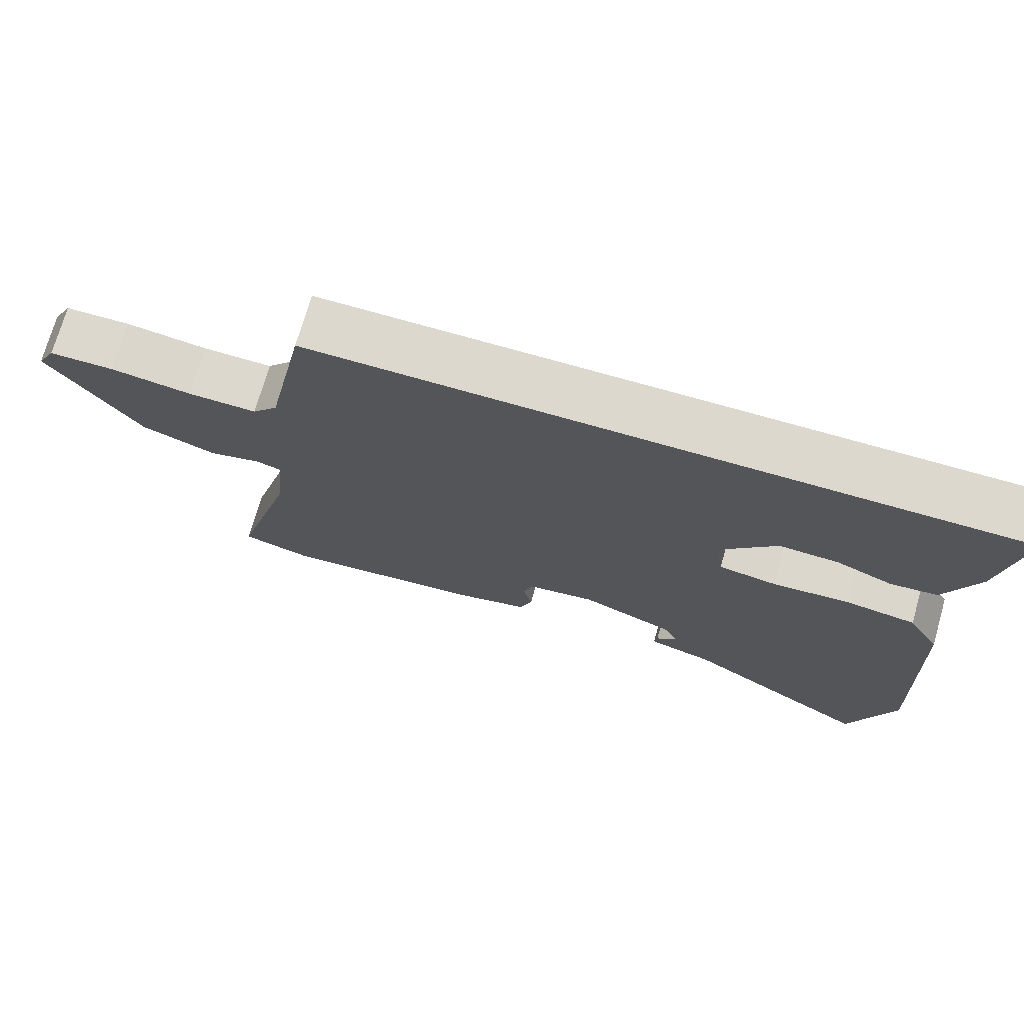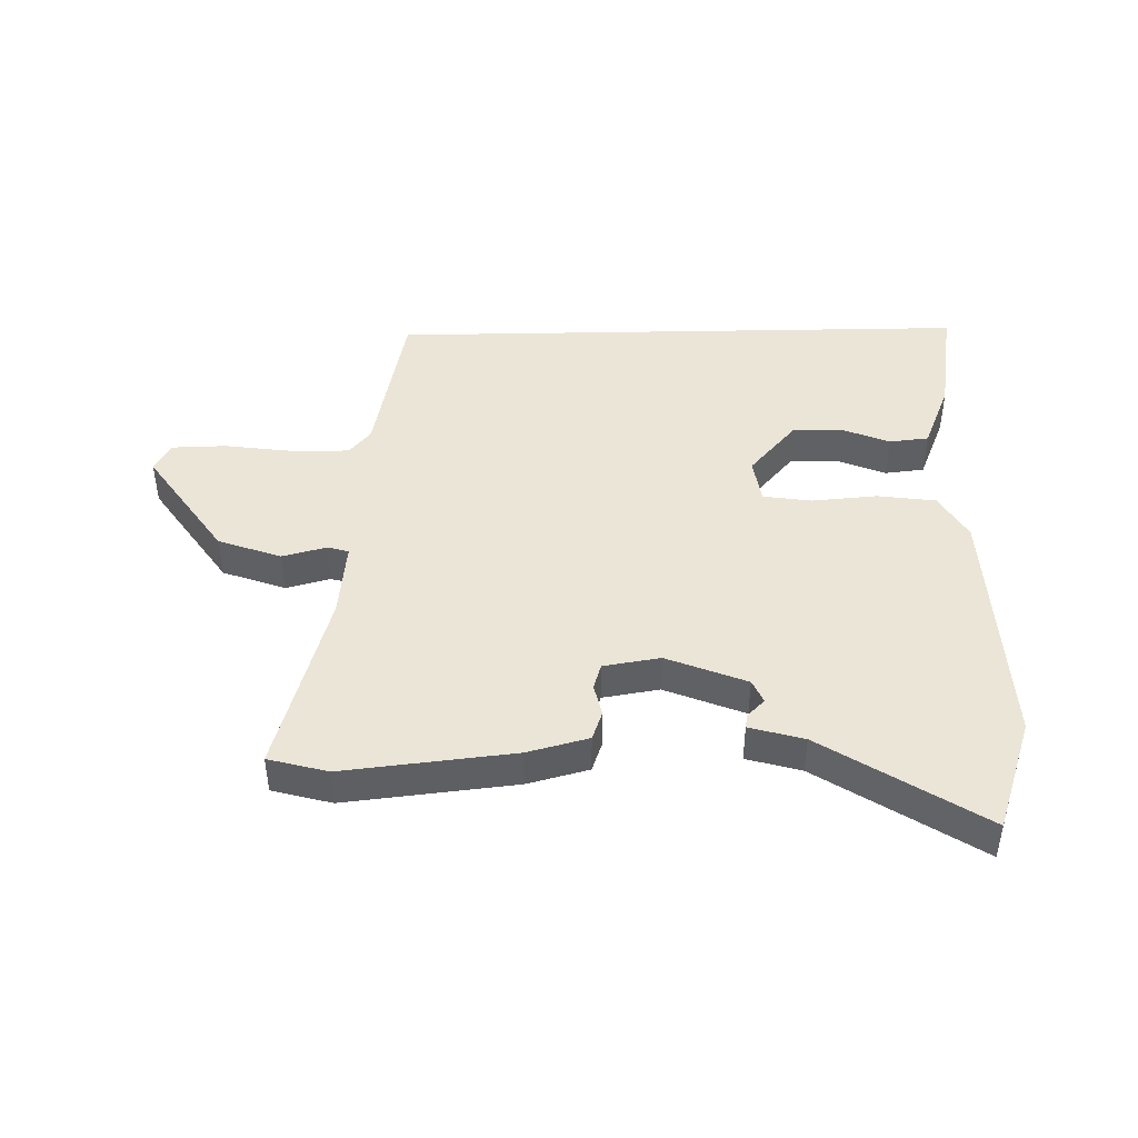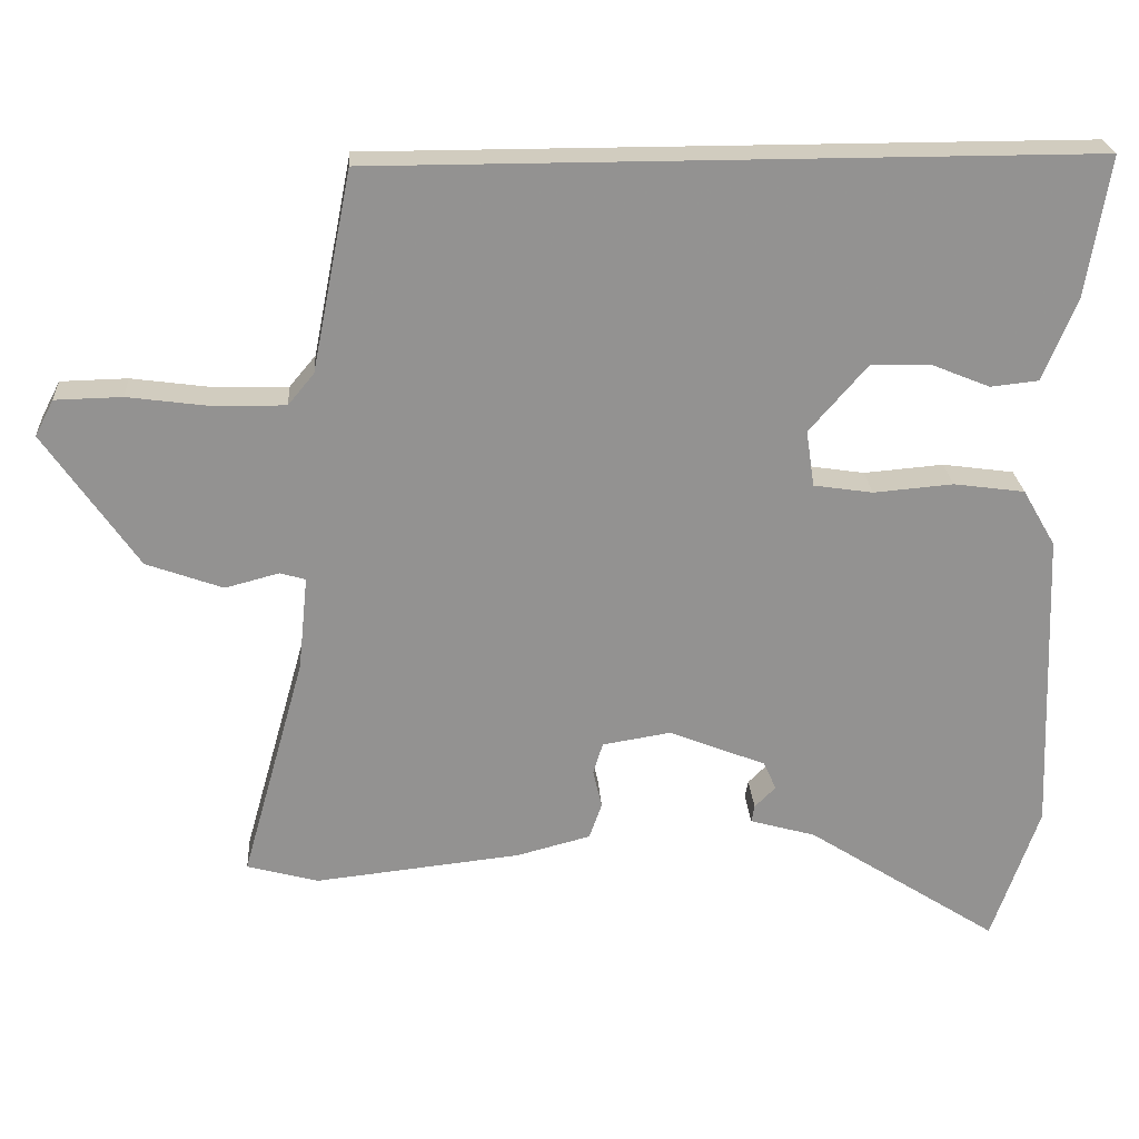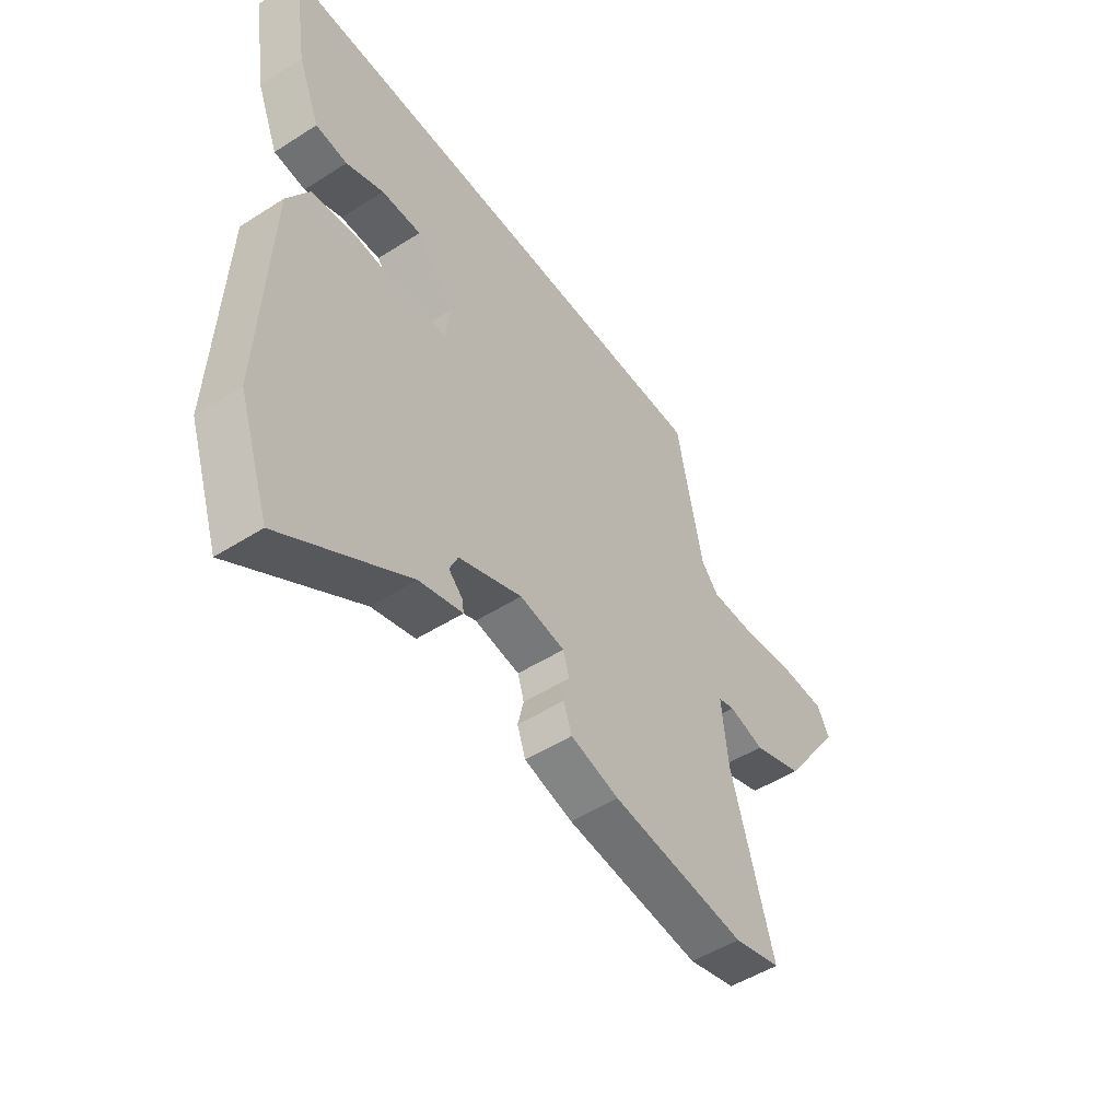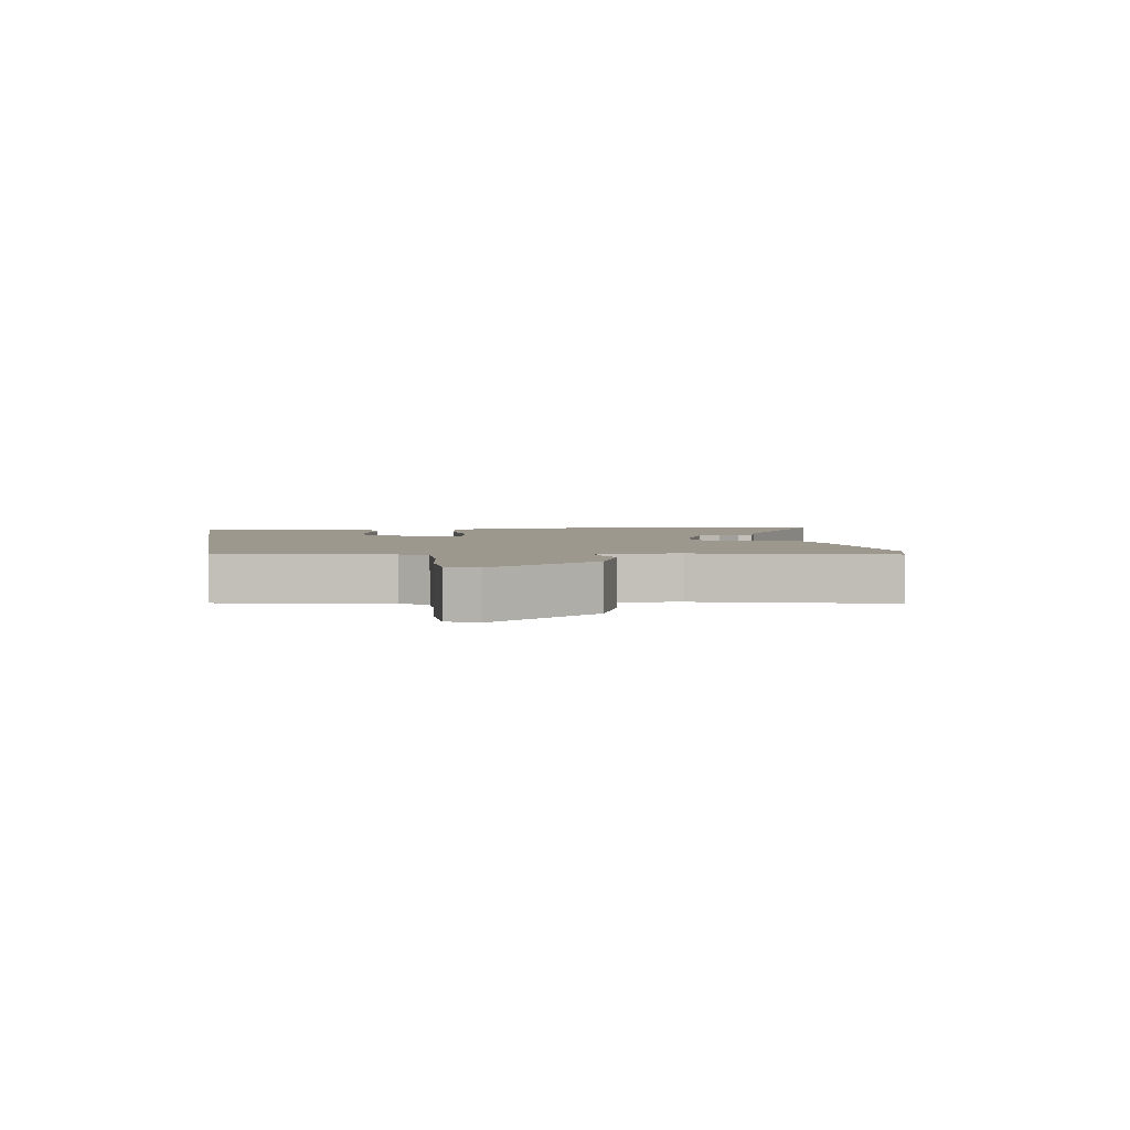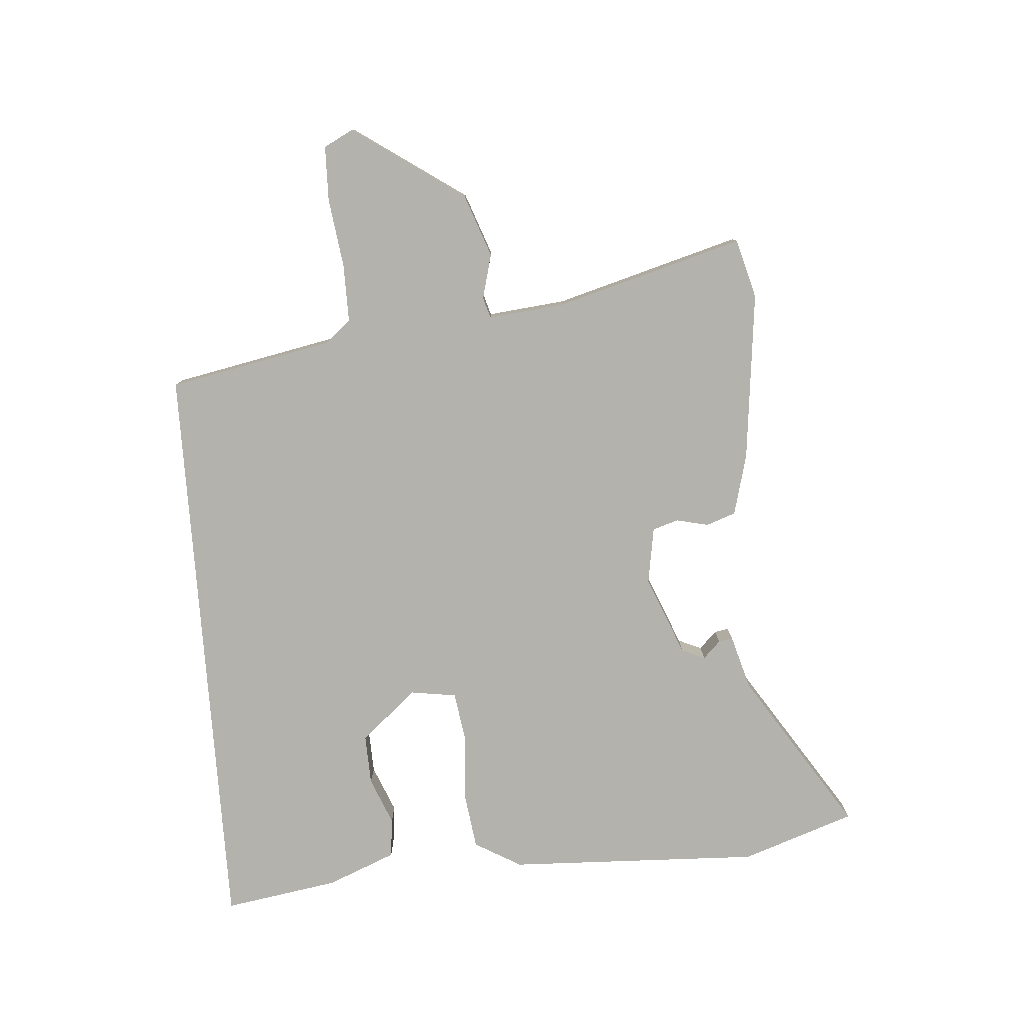
<metadata>
{"format":"obj","ext":"obj","renderer":"f3d","projection":"perspective","resolution":1024,"background":"white","views":[{"elev":72.5,"azim":-164.0,"up":"+Z"},{"elev":44.2,"azim":178.8,"up":"+Y"},{"elev":23.8,"azim":176.3,"up":"+Z"},{"elev":-50.5,"azim":-55.1,"up":"+Z"},{"elev":3.1,"azim":80.6,"up":"+Y"},{"elev":-79.6,"azim":94.3,"up":"+Y"}]}
</metadata>
<code>
v 0.407 0.07 0.5
v 0.46 0.07 0.234
v 0.495 0.07 0.192
v 0.589 0.07 0.193
v 0.7 0.07 0.208
v 0.789 0.07 0.206
v 0.814 0.07 0.158
v 0.69 0.07 -0.022
v 0.588 0.07 -0.059
v 0.516 0.07 -0.04
v 0.482 0.07 -0.05
v 0.495 0.07 -0.176
v 0.58 0.07 -0.478
v 0.484 0.07 -0.504
v 0.209 0.07 -0.474
v 0.11 0.07 -0.448
v 0.093 0.07 -0.4
v 0.105 0.07 -0.348
v 0.092 0.07 -0.306
v 0 0.07 -0.291
v -0.129 0.07 -0.343
v -0.146 0.07 -0.381
v -0.118 0.07 -0.409
v -0.114 0.07 -0.432
v -0.202 0.07 -0.457
v -0.458 0.07 -0.622
v -0.521 0.07 -0.439
v -0.505 0.07 -0.027
v -0.461 0.07 0.049
v -0.366 0.07 0.062
v -0.26 0.07 0.053
v -0.181 0.07 0.065
v -0.17 0.07 0.14
v -0.248 0.07 0.23
v -0.329 0.07 0.227
v -0.405 0.07 0.196
v -0.469 0.07 0.203
v -0.514 0.07 0.314
v -0.544 0.07 0.5
v 0.407 0 0.5
v 0.46 0 0.234
v 0.495 0 0.192
v 0.589 0 0.193
v 0.7 0 0.208
v 0.789 0 0.206
v 0.814 0 0.158
v 0.69 0 -0.022
v 0.588 0 -0.059
v 0.516 0 -0.04
v 0.482 0 -0.05
v 0.495 0 -0.176
v 0.58 0 -0.478
v 0.484 0 -0.504
v 0.209 0 -0.474
v 0.11 0 -0.448
v 0.093 0 -0.4
v 0.105 0 -0.348
v 0.092 0 -0.306
v 0 0 -0.291
v -0.129 0 -0.343
v -0.146 0 -0.381
v -0.118 0 -0.409
v -0.114 0 -0.432
v -0.202 0 -0.457
v -0.458 0 -0.622
v -0.521 0 -0.439
v -0.505 0 -0.027
v -0.461 0 0.049
v -0.366 0 0.062
v -0.26 0 0.053
v -0.181 0 0.065
v -0.17 0 0.14
v -0.248 0 0.23
v -0.329 0 0.227
v -0.405 0 0.196
v -0.469 0 0.203
v -0.514 0 0.314
v -0.544 0 0.5
f 38 39 1 2
f 35 36 37 38
f 34 35 38
f 34 38 2 3
f 33 34 3
f 32 33 3 4
f 28 29 30 31
f 28 31 32
f 25 26 27 28
f 22 23 24 25
f 21 22 25 28
f 20 21 28 32
f 15 16 17 18
f 15 18 19
f 12 13 14 15
f 11 12 15 19
f 7 8 9 10
f 7 10 11
f 6 7 11
f 11 19 20 32
f 6 11 32
f 4 5 6 32
f 41 40 78 77
f 77 76 75 74
f 77 74 73
f 42 41 77 73
f 42 73 72
f 43 42 72 71
f 70 69 68 67
f 71 70 67
f 67 66 65 64
f 64 63 62 61
f 67 64 61 60
f 71 67 60 59
f 57 56 55 54
f 58 57 54
f 54 53 52 51
f 58 54 51 50
f 49 48 47 46
f 50 49 46
f 50 46 45
f 71 59 58 50
f 71 50 45
f 71 45 44 43
f 1 40 41 2
f 2 41 42 3
f 3 42 43 4
f 4 43 44 5
f 5 44 45 6
f 6 45 46 7
f 7 46 47 8
f 8 47 48 9
f 9 48 49 10
f 10 49 50 11
f 11 50 51 12
f 12 51 52 13
f 13 52 53 14
f 14 53 54 15
f 15 54 55 16
f 16 55 56 17
f 17 56 57 18
f 18 57 58 19
f 19 58 59 20
f 20 59 60 21
f 21 60 61 22
f 22 61 62 23
f 23 62 63 24
f 24 63 64 25
f 25 64 65 26
f 26 65 66 27
f 27 66 67 28
f 28 67 68 29
f 29 68 69 30
f 30 69 70 31
f 31 70 71 32
f 32 71 72 33
f 33 72 73 34
f 34 73 74 35
f 35 74 75 36
f 36 75 76 37
f 37 76 77 38
f 38 77 78 39
f 39 78 40 1

</code>
